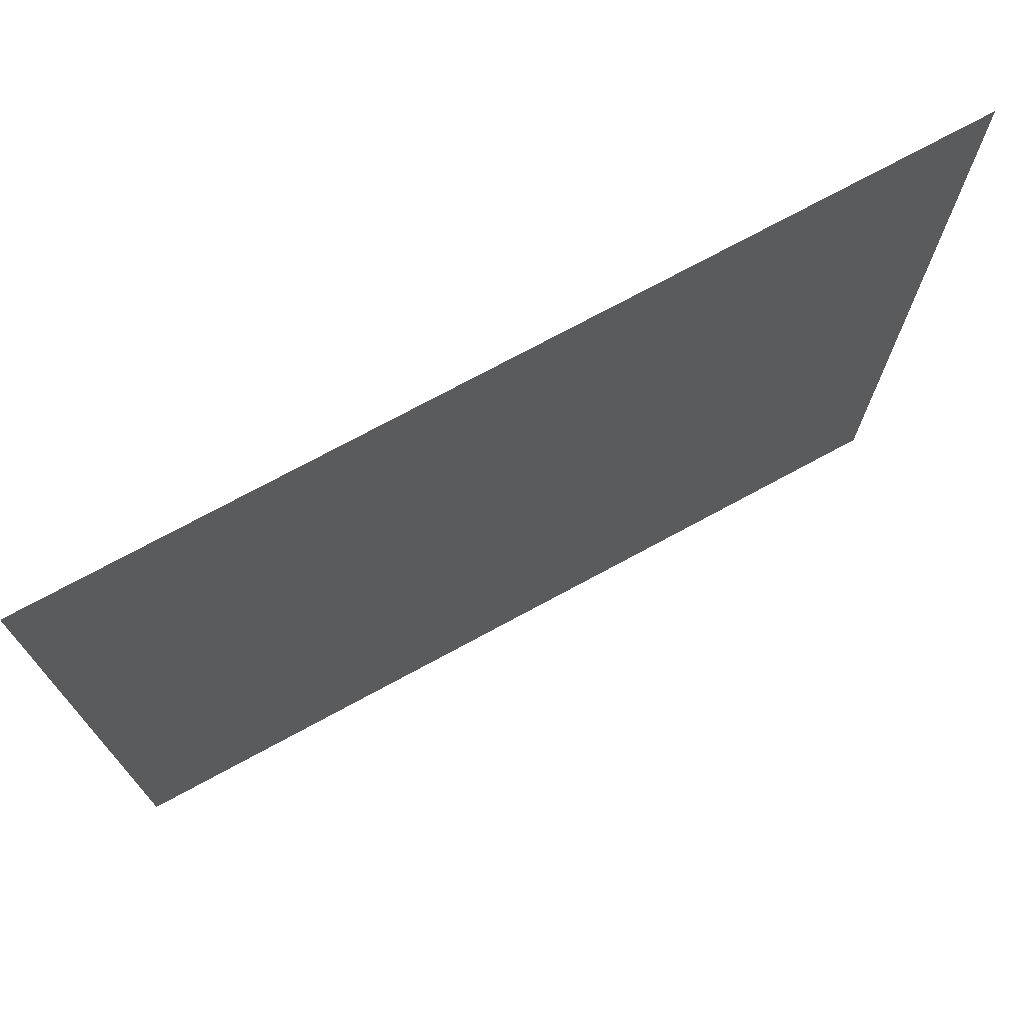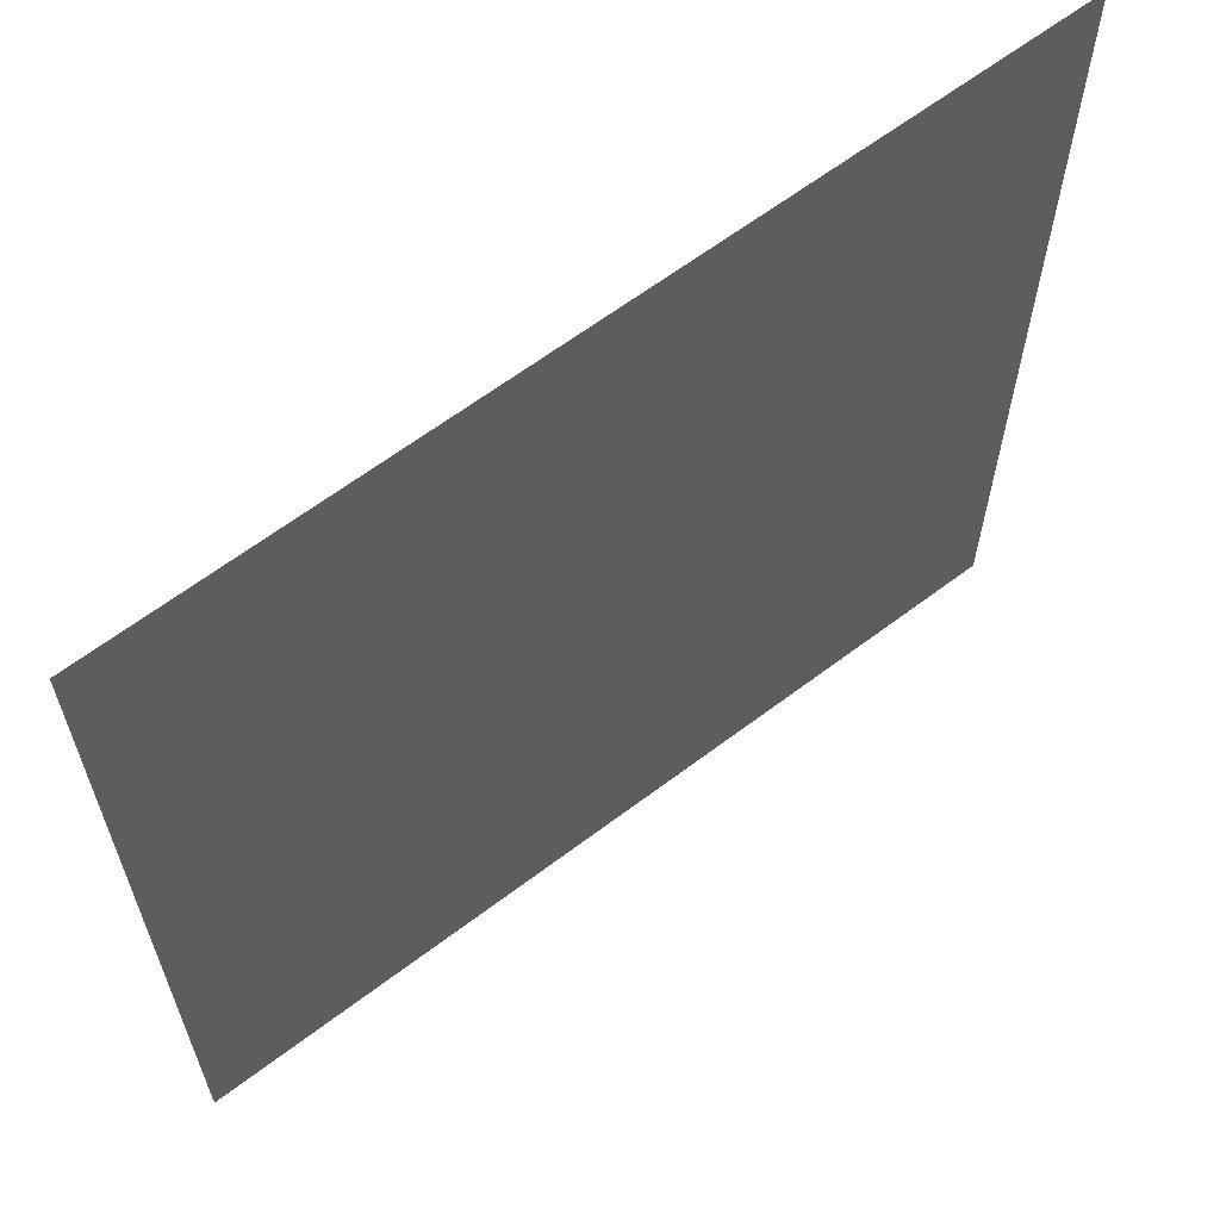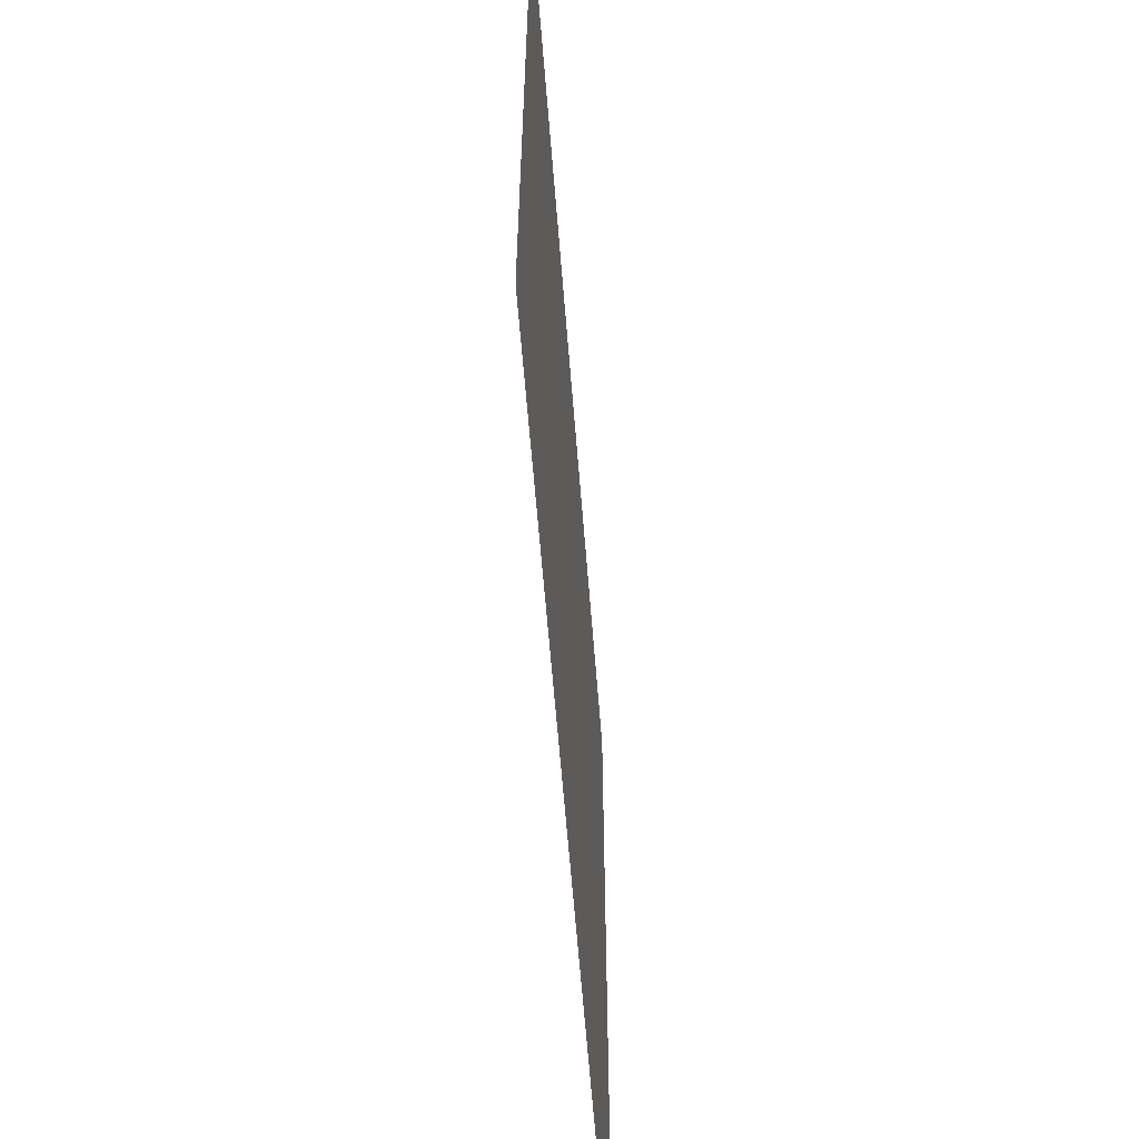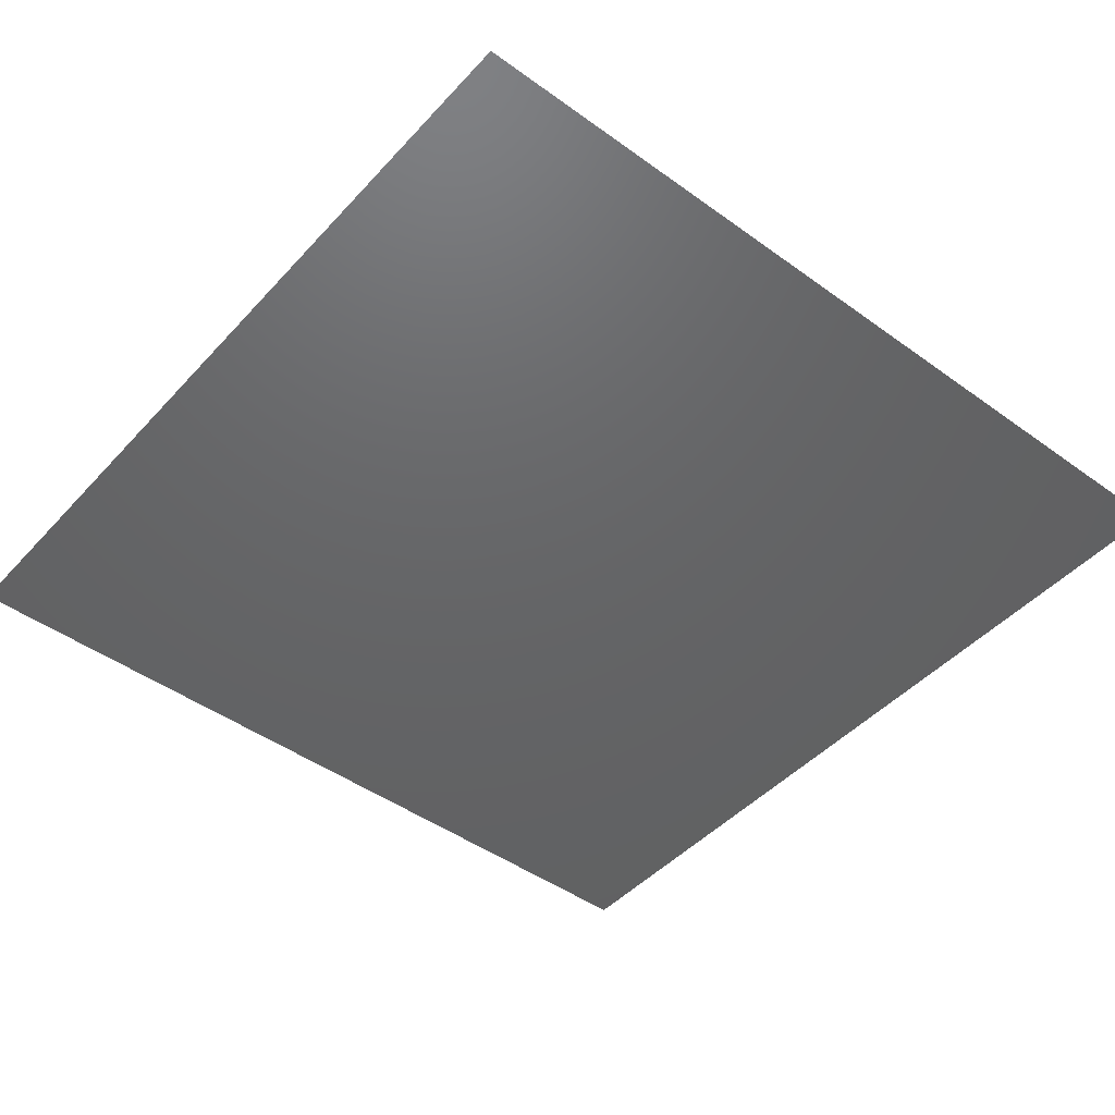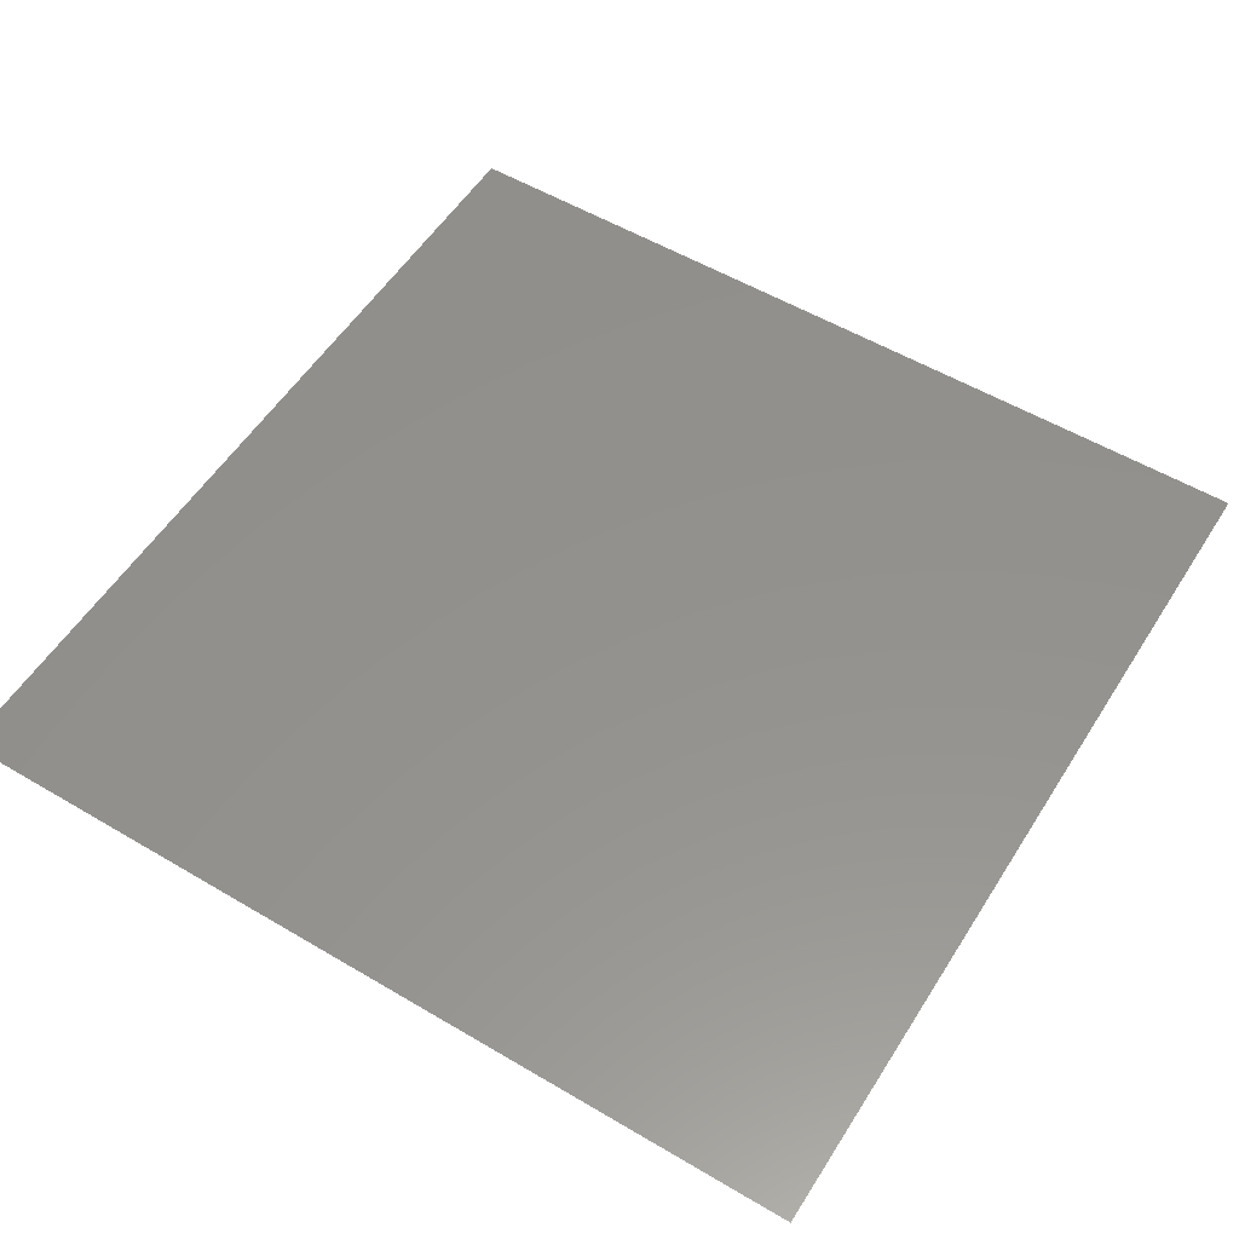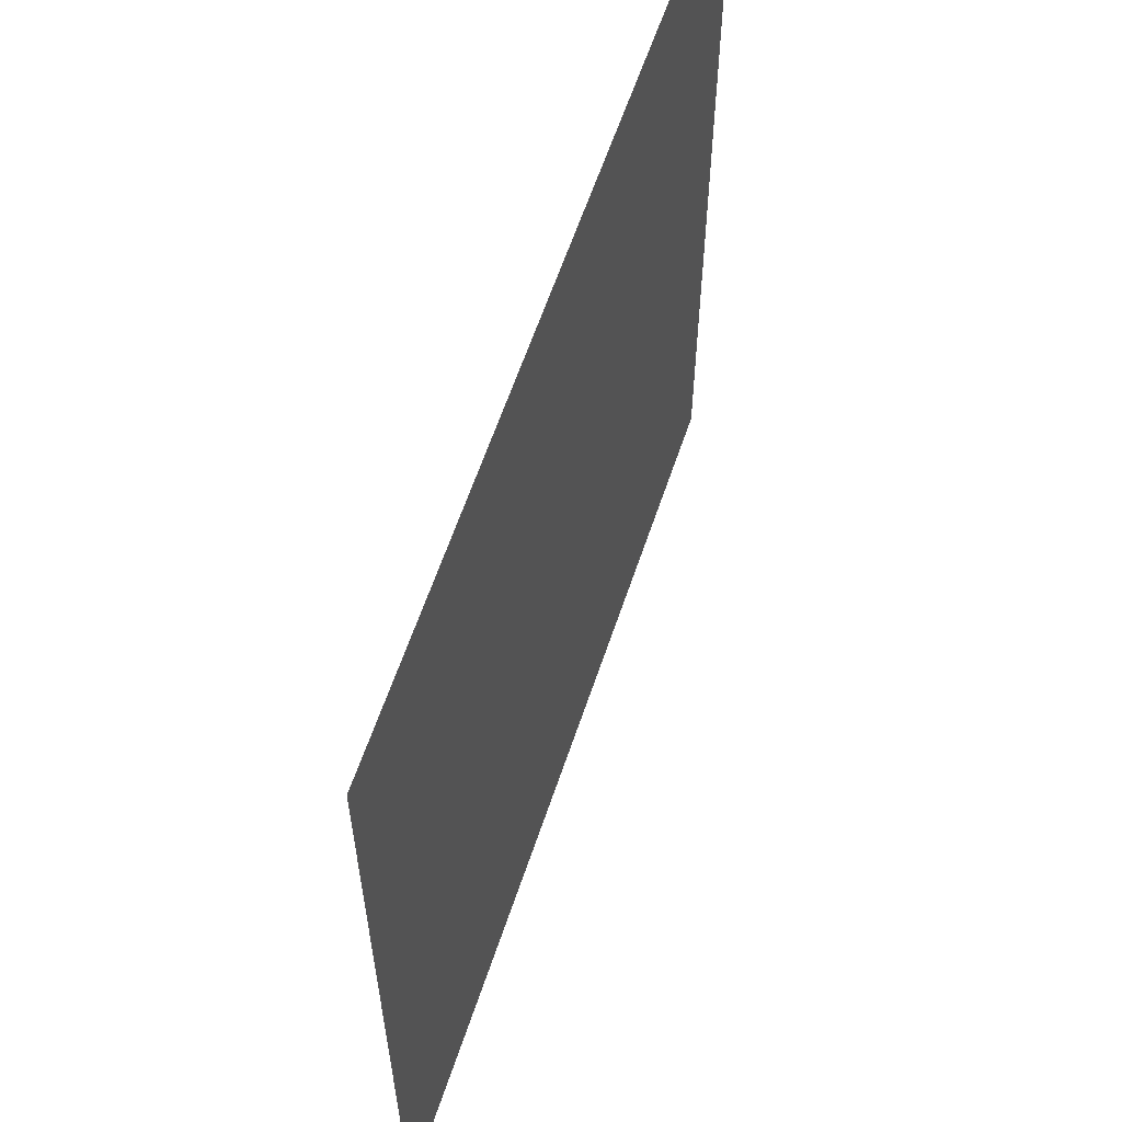
<metadata>
{"format":"stl","ext":"stl","renderer":"f3d","projection":"perspective","resolution":1024,"background":"white","views":[{"elev":74.2,"azim":151.6,"up":"+Y"},{"elev":63.5,"azim":-37.4,"up":"+Y"},{"elev":-62.2,"azim":-85.5,"up":"+Y"},{"elev":-45.9,"azim":-129.6,"up":"+Z"},{"elev":55.1,"azim":121.9,"up":"+Z"},{"elev":61.1,"azim":108.5,"up":"+Y"}]}
</metadata>
<code>
# stl→obj: 4 verts, 2 faces
v 0.1 0.2 0.1
v -0.1 0.2 0.1
v 0.1 5.551e-17 0.1
v -0.1 5.551e-17 0.1
f 1 2 3
f 3 2 4

</code>
